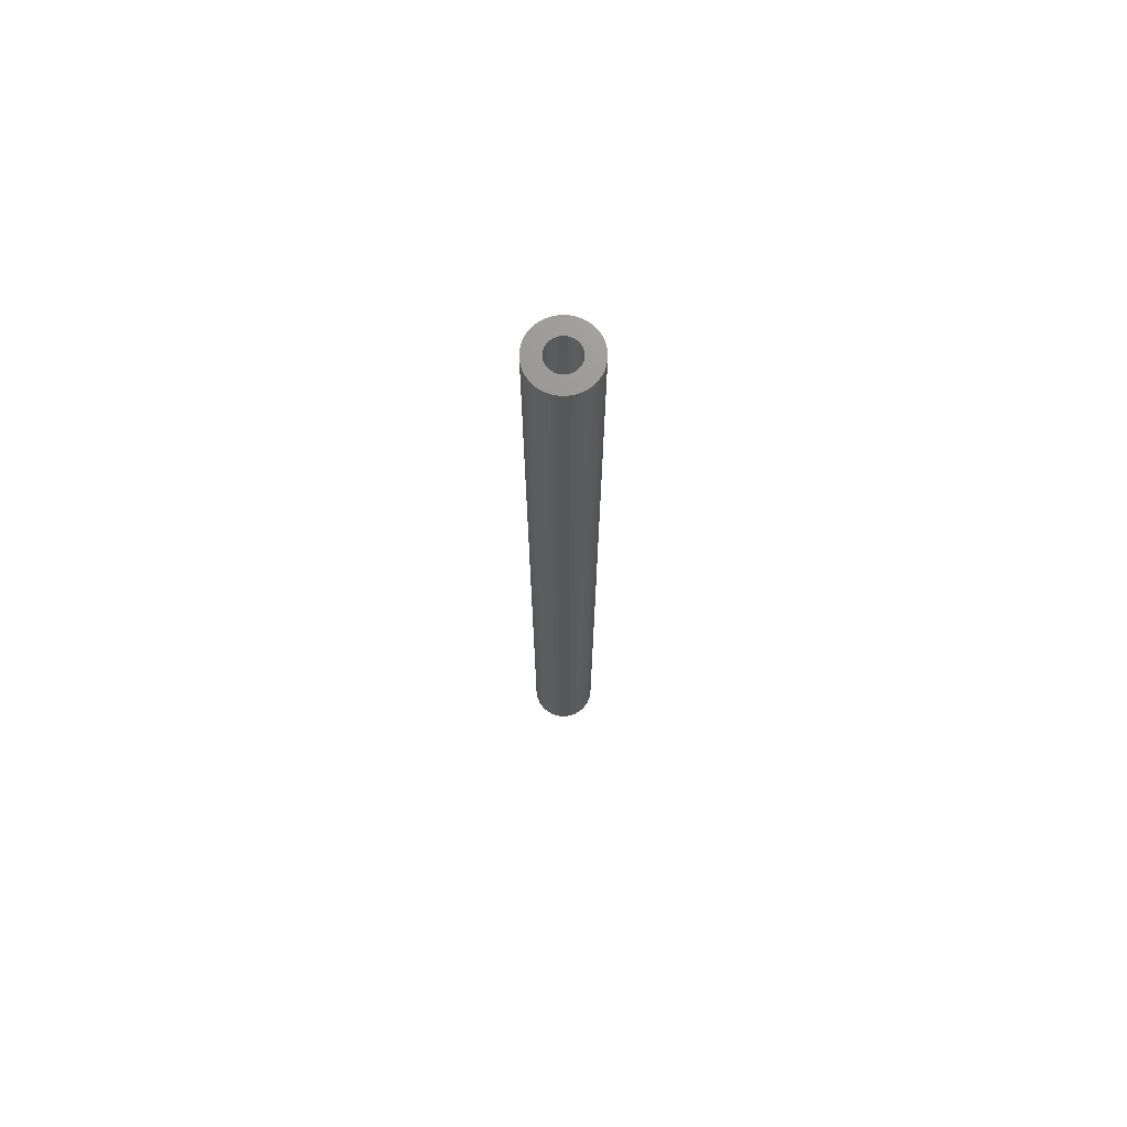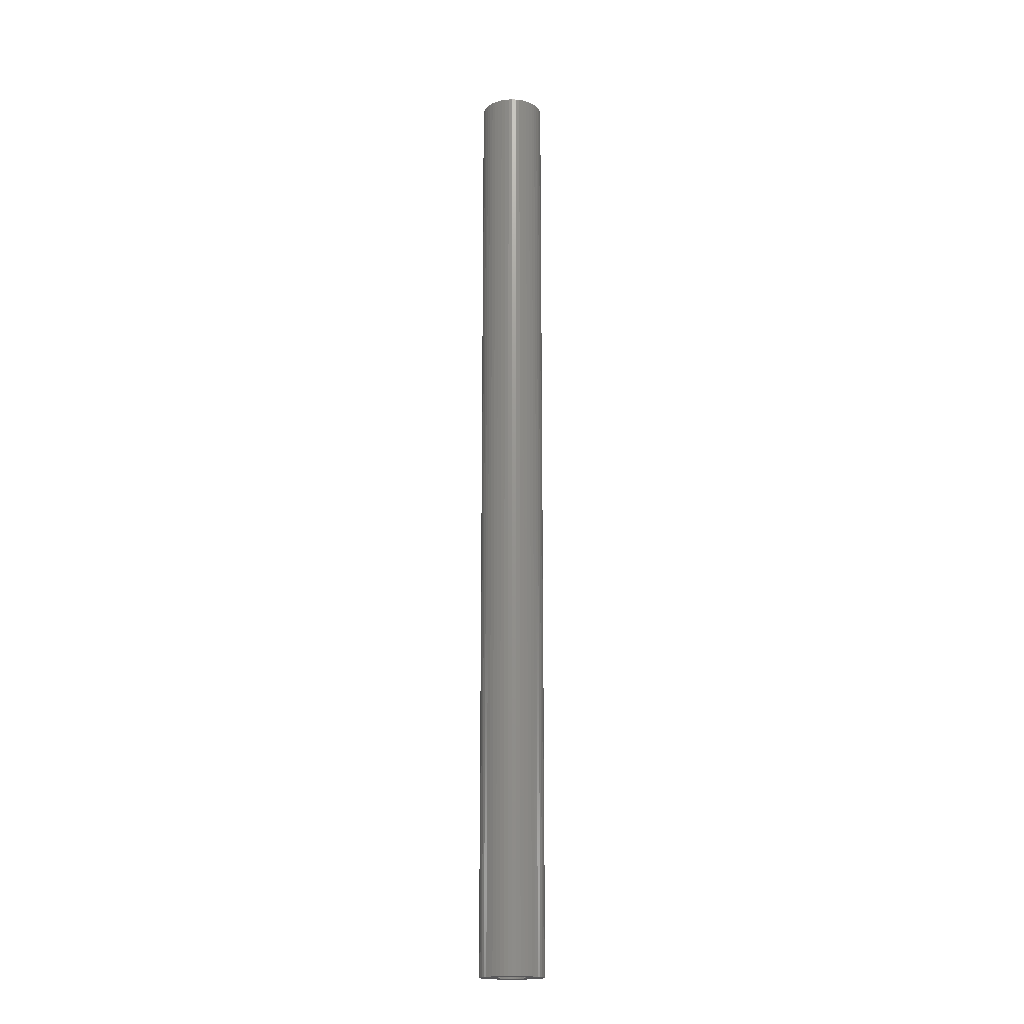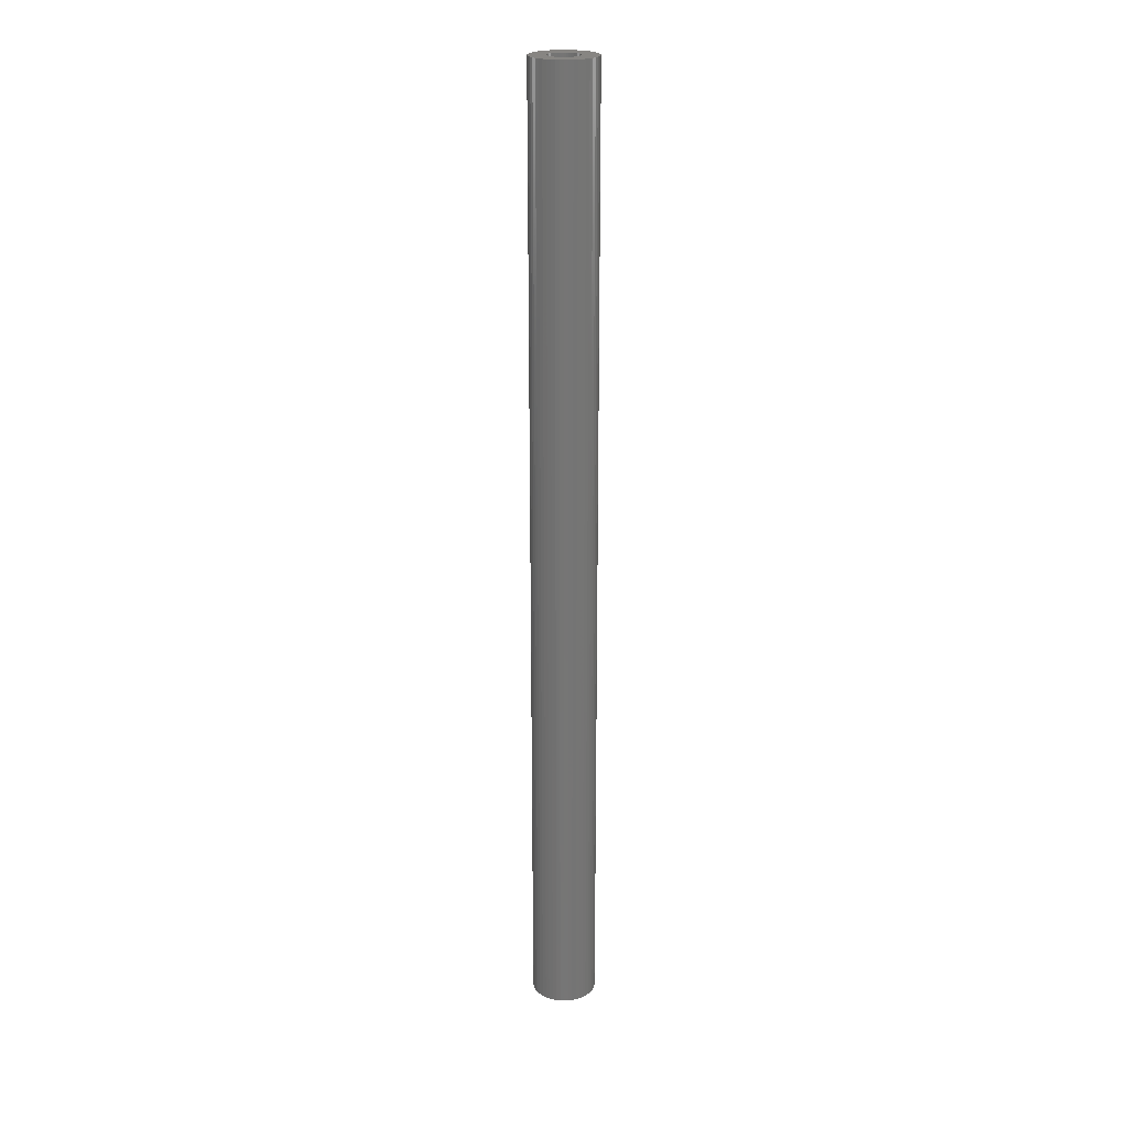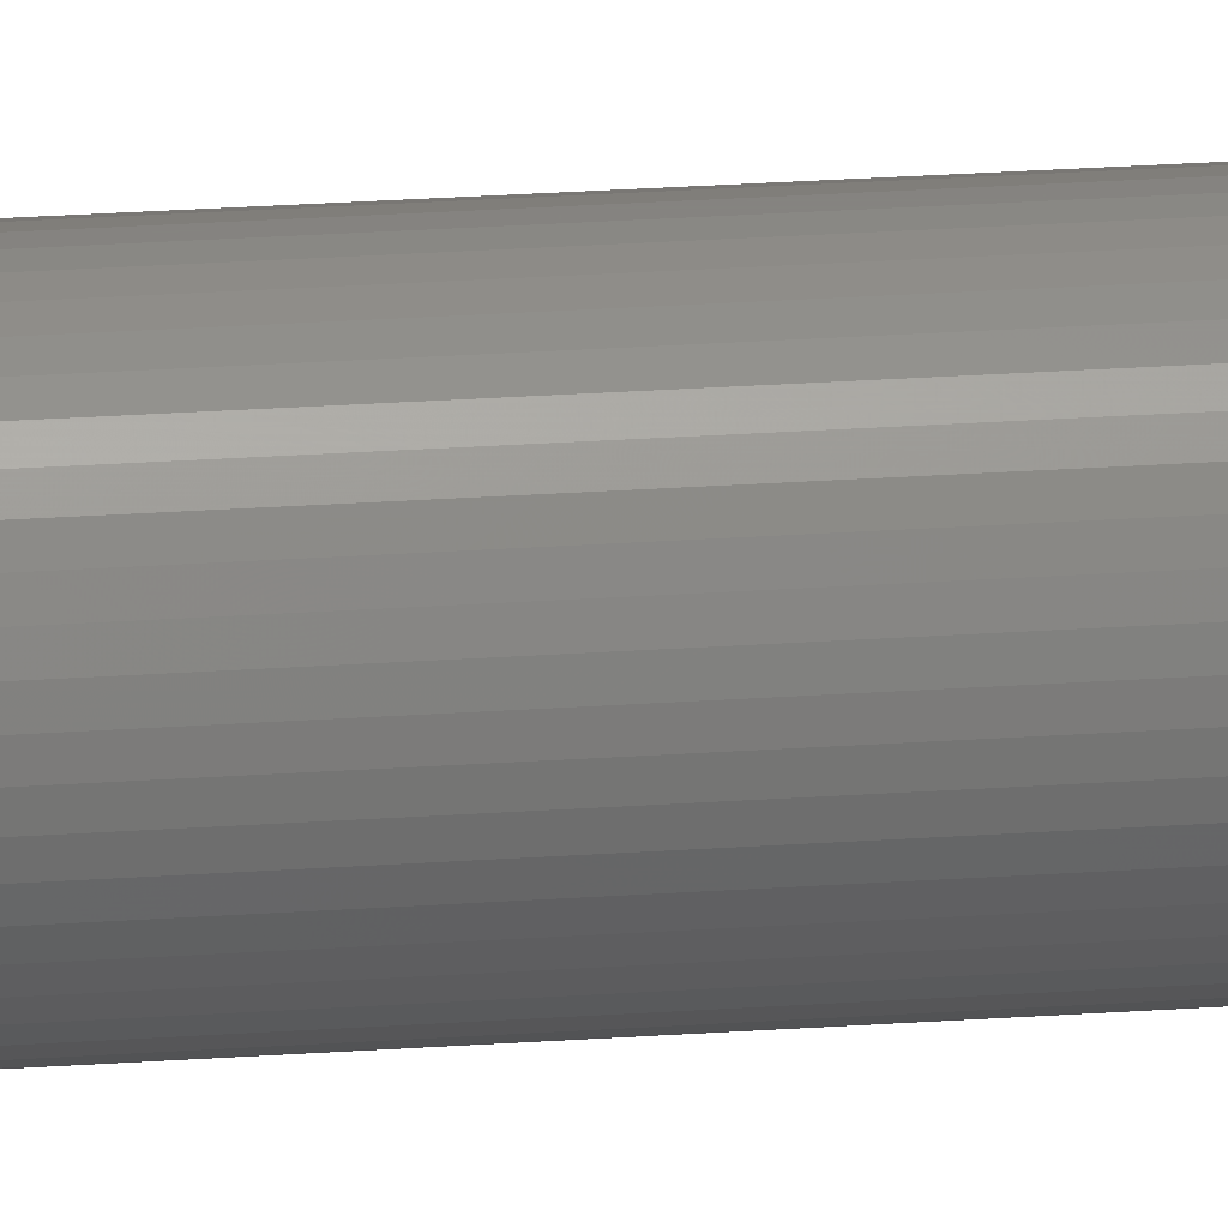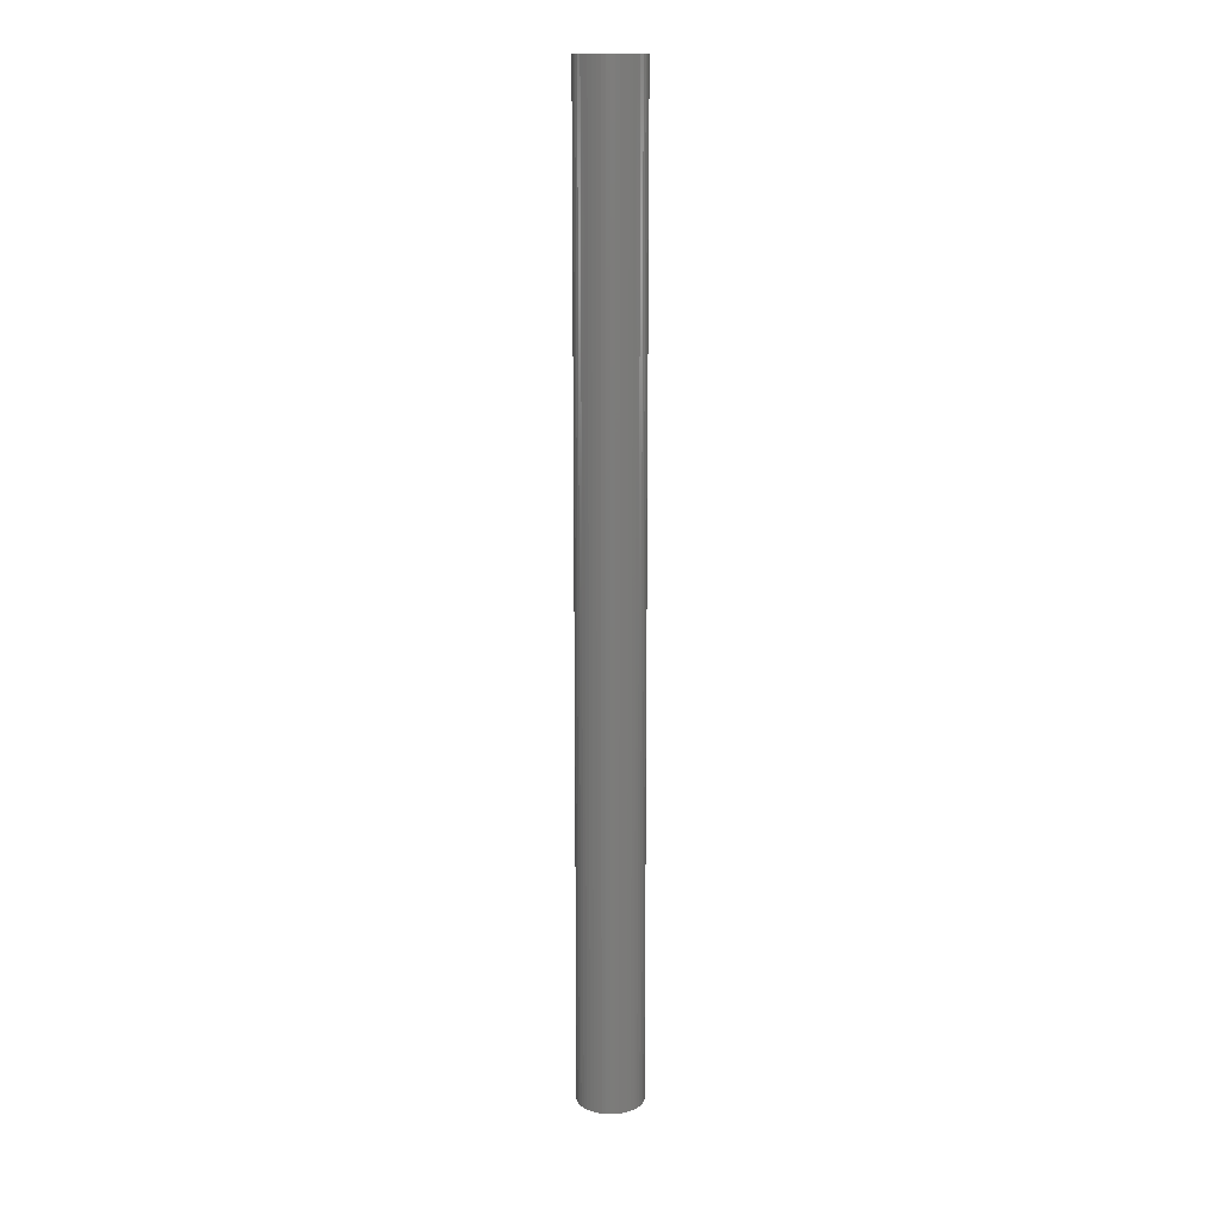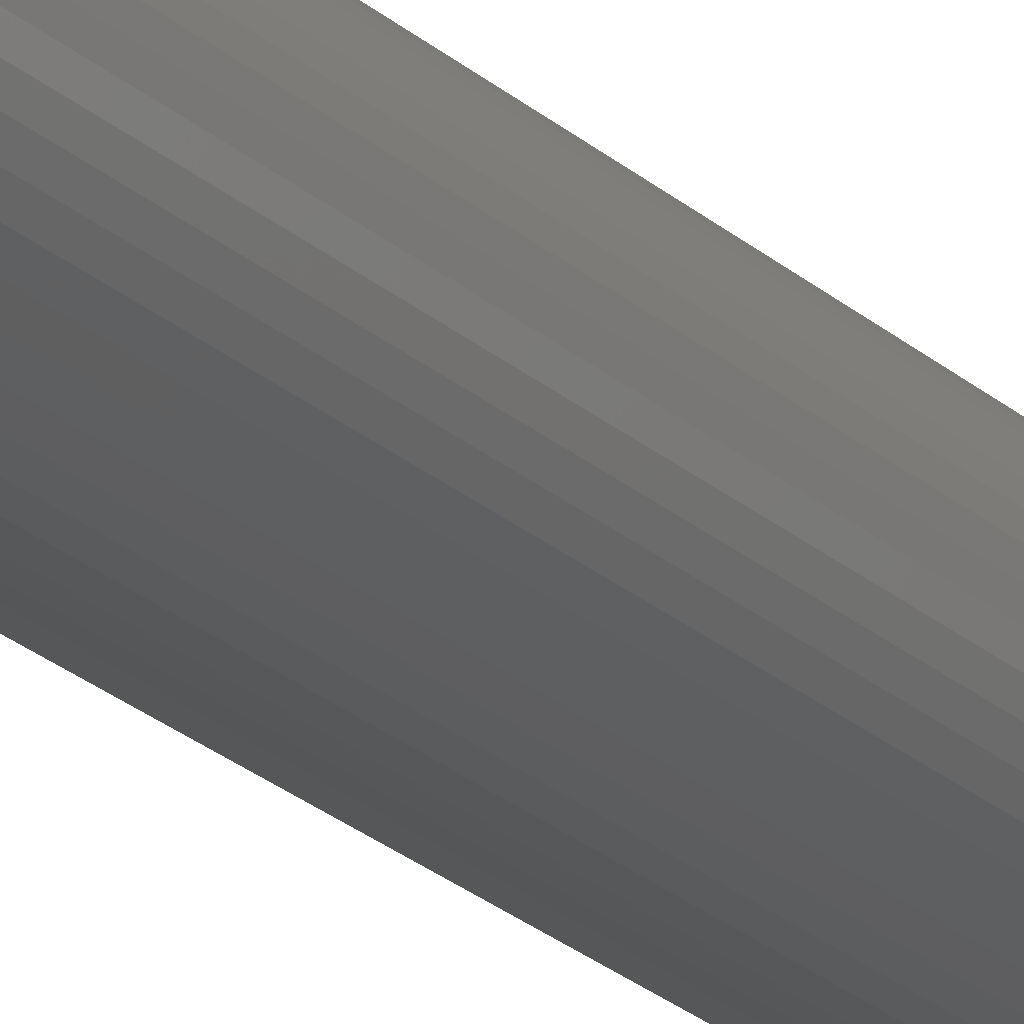
<metadata>
{"format":"stl","ext":"stl","renderer":"f3d","projection":"perspective","resolution":1024,"background":"white","views":[{"elev":71.5,"azim":-144.1,"up":"+Z"},{"elev":-17.9,"azim":-162.4,"up":"+Z"},{"elev":22.3,"azim":-39.9,"up":"+Z"},{"elev":19.2,"azim":81.6,"up":"+Y"},{"elev":15.0,"azim":-53.8,"up":"+Z"},{"elev":-17.2,"azim":26.7,"up":"+Y"}]}
</metadata>
<code>
# stl→obj: 200 verts, 400 faces
v 3.022 1.196 48
v 2.848 1.566 -48
v 2.848 1.566 48
v 3.022 1.196 -48
v 2.629 1.91 -48
v 2.629 1.91 48
v 1.004 3.091 -48
v 0.609 3.192 48
v 1.004 3.091 48
v 0.609 3.192 -48
v 1.384 2.941 -48
v 1.384 2.941 48
v -1.004 3.091 -48
v -1.384 2.941 48
v -1.004 3.091 48
v -1.384 2.941 -48
v -3.022 1.196 -48
v -2.848 1.566 48
v -2.848 1.566 -48
v -3.022 1.196 48
v 3.148 -0.8082 48
v 3.224 -0.4073 -48
v 3.224 -0.4073 48
v 3.148 -0.8082 -48
v 0.2041 3.244 48
v 0.2041 3.244 -48
v 2.072 2.504 -48
v 1.741 2.744 48
v 2.072 2.504 48
v 1.741 2.744 -48
v -3.224 0.4073 -48
v -3.148 0.8082 48
v -3.148 0.8082 -48
v -3.224 0.4073 48
v -2.629 1.91 -48
v -2.369 2.225 48
v -2.369 2.225 -48
v -2.629 1.91 48
v -1.741 2.744 48
v -1.741 2.744 -48
v -0.2041 3.244 -48
v -0.609 3.192 48
v -0.2041 3.244 48
v -0.609 3.192 -48
v 3.25 0 48
v 3.224 0.4073 -48
v 3.224 0.4073 48
v 3.25 0 -48
v 3.022 -1.196 48
v 3.022 -1.196 -48
v 1.741 -2.744 -48
v 2.072 -2.504 48
v 1.741 -2.744 48
v 2.072 -2.504 -48
v 3.148 0.8082 48
v 3.148 0.8082 -48
v 2.369 2.225 -48
v 2.369 2.225 48
v -3.25 0 -48
v -3.25 0 48
v 1.55 0 48
v 1.538 0.1943 48
v 1.501 0.3855 48
v 1.538 -0.1943 48
v 1.441 0.5706 48
v 1.358 0.7467 48
v 1.501 -0.3855 48
v 1.254 0.9111 48
v 1.13 1.061 48
v 1.441 -0.5706 48
v 0.988 1.194 48
v 2.848 -1.566 48
v 1.358 -0.7467 48
v 0.8305 1.309 48
v 0.66 1.402 48
v 0.479 1.474 48
v 0.2904 1.523 48
v 0.09732 1.547 48
v -0.09732 1.547 48
v -0.2904 1.523 48
v -0.479 1.474 48
v -0.66 1.402 48
v -0.8305 1.309 48
v -0.988 1.194 48
v -2.072 2.504 48
v -1.13 1.061 48
v -1.254 0.9111 48
v -1.358 0.7467 48
v 2.629 -1.91 48
v 1.254 -0.9111 48
v 2.369 -2.225 48
v 1.13 -1.061 48
v 0.988 -1.194 48
v 0.8305 -1.309 48
v 1.384 -2.941 48
v 0.66 -1.402 48
v 1.004 -3.091 48
v 0.479 -1.474 48
v 0.609 -3.192 48
v 0.2904 -1.523 48
v 0.2041 -3.244 48
v 0.09732 -1.547 48
v -0.09732 -1.547 48
v -0.2041 -3.244 48
v -0.2904 -1.523 48
v -0.609 -3.192 48
v -0.479 -1.474 48
v -1.004 -3.091 48
v -0.66 -1.402 48
v -1.384 -2.941 48
v -0.8305 -1.309 48
v -1.741 -2.744 48
v -0.988 -1.194 48
v -2.072 -2.504 48
v -1.13 -1.061 48
v -2.369 -2.225 48
v -1.254 -0.9111 48
v -2.629 -1.91 48
v -1.358 -0.7467 48
v -2.848 -1.566 48
v -1.441 -0.5706 48
v -3.022 -1.196 48
v -1.501 -0.3855 48
v -3.148 -0.8082 48
v -1.538 -0.1943 48
v -3.224 -0.4073 48
v -1.55 0 48
v -1.441 0.5706 48
v -1.501 0.3855 48
v -1.538 0.1943 48
v -2.072 2.504 -48
v 2.848 -1.566 -48
v 2.629 -1.91 -48
v -0.2041 -3.244 -48
v 0.2041 -3.244 -48
v -3.022 -1.196 -48
v -3.148 -0.8082 -48
v -2.848 -1.566 -48
v 0.609 -3.192 -48
v 1.55 0 -48
v 1.538 -0.1943 -48
v 1.501 -0.3855 -48
v 1.538 0.1943 -48
v 1.441 -0.5706 -48
v 1.358 -0.7467 -48
v 1.501 0.3855 -48
v 1.254 -0.9111 -48
v 2.369 -2.225 -48
v 1.13 -1.061 -48
v 1.441 0.5706 -48
v 0.988 -1.194 -48
v 1.358 0.7467 -48
v 0.8305 -1.309 -48
v 1.384 -2.941 -48
v 0.66 -1.402 -48
v 1.004 -3.091 -48
v 0.479 -1.474 -48
v 0.2904 -1.523 -48
v 0.09732 -1.547 -48
v -0.09732 -1.547 -48
v -0.2904 -1.523 -48
v -0.609 -3.192 -48
v -0.479 -1.474 -48
v -1.004 -3.091 -48
v -0.66 -1.402 -48
v -1.384 -2.941 -48
v -0.8305 -1.309 -48
v -1.741 -2.744 -48
v -0.988 -1.194 -48
v -2.072 -2.504 -48
v -1.13 -1.061 -48
v -2.369 -2.225 -48
v -1.254 -0.9111 -48
v -2.629 -1.91 -48
v -1.358 -0.7467 -48
v 1.254 0.9111 -48
v 1.13 1.061 -48
v 0.988 1.194 -48
v 0.8305 1.309 -48
v 0.66 1.402 -48
v 0.479 1.474 -48
v 0.2904 1.523 -48
v 0.09732 1.547 -48
v -0.09732 1.547 -48
v -0.2904 1.523 -48
v -0.479 1.474 -48
v -0.66 1.402 -48
v -0.8305 1.309 -48
v -0.988 1.194 -48
v -1.13 1.061 -48
v -1.254 0.9111 -48
v -1.358 0.7467 -48
v -1.441 0.5706 -48
v -1.501 0.3855 -48
v -1.538 0.1943 -48
v -1.55 0 -48
v -1.441 -0.5706 -48
v -1.501 -0.3855 -48
v -1.538 -0.1943 -48
v -3.224 -0.4073 -48
f 1 2 3
f 2 1 4
f 3 5 6
f 5 3 2
f 7 8 9
f 8 7 10
f 11 9 12
f 9 11 7
f 13 14 15
f 14 13 16
f 17 18 19
f 18 17 20
f 21 22 23
f 22 21 24
f 10 25 8
f 25 10 26
f 27 28 29
f 28 27 30
f 31 32 33
f 32 31 34
f 35 36 37
f 36 35 38
f 16 39 14
f 39 16 40
f 41 42 43
f 42 41 44
f 45 46 47
f 46 45 48
f 49 24 21
f 24 49 50
f 51 52 53
f 52 51 54
f 55 4 1
f 4 55 56
f 57 29 58
f 29 57 27
f 6 57 58
f 57 6 5
f 26 43 25
f 43 26 41
f 30 12 28
f 12 30 11
f 59 34 31
f 34 59 60
f 61 45 47
f 62 47 55
f 45 61 23
f 63 55 1
f 64 23 61
f 65 1 3
f 23 64 21
f 66 3 6
f 67 21 64
f 68 6 58
f 21 67 49
f 69 58 29
f 70 49 67
f 71 29 28
f 49 70 72
f 73 72 70
f 47 62 61
f 55 63 62
f 1 65 63
f 74 28 12
f 3 66 65
f 6 68 66
f 58 69 68
f 75 12 9
f 29 71 69
f 28 74 71
f 12 75 74
f 76 9 8
f 9 76 75
f 8 77 76
f 25 77 8
f 25 78 77
f 25 79 78
f 43 79 25
f 43 80 79
f 42 80 43
f 80 42 81
f 15 81 42
f 81 15 82
f 14 82 15
f 82 14 83
f 39 83 14
f 83 39 84
f 85 84 39
f 84 85 86
f 36 86 85
f 86 36 87
f 38 87 36
f 87 38 88
f 18 88 38
f 72 73 89
f 90 89 73
f 89 90 91
f 92 91 90
f 91 92 52
f 93 52 92
f 52 93 53
f 94 53 93
f 53 94 95
f 96 95 94
f 95 96 97
f 98 97 96
f 97 98 99
f 100 99 98
f 100 101 99
f 102 101 100
f 103 101 102
f 103 104 101
f 105 104 103
f 106 105 107
f 105 106 104
f 108 107 109
f 110 109 111
f 112 111 113
f 107 108 106
f 114 113 115
f 116 115 117
f 118 117 119
f 109 110 108
f 120 119 121
f 122 121 123
f 124 123 125
f 126 125 127
f 88 18 128
f 111 112 110
f 20 128 18
f 113 114 112
f 128 20 129
f 115 116 114
f 32 129 20
f 117 118 116
f 129 32 130
f 119 120 118
f 34 130 32
f 121 122 120
f 130 34 127
f 123 124 122
f 60 127 34
f 125 126 124
f 127 60 126
f 33 20 17
f 20 33 32
f 19 38 35
f 38 19 18
f 44 15 42
f 15 44 13
f 40 85 39
f 85 40 131
f 131 36 85
f 36 131 37
f 89 132 72
f 132 89 133
f 134 101 104
f 101 134 135
f 136 124 137
f 124 136 122
f 138 122 136
f 122 138 120
f 135 99 101
f 99 135 139
f 47 56 55
f 56 47 46
f 23 48 45
f 48 23 22
f 140 48 22
f 141 22 24
f 48 140 46
f 142 24 50
f 143 46 140
f 144 50 132
f 46 143 56
f 145 132 133
f 146 56 143
f 147 133 148
f 56 146 4
f 149 148 54
f 150 4 146
f 151 54 51
f 4 150 2
f 152 2 150
f 22 141 140
f 24 142 141
f 50 144 142
f 153 51 154
f 132 145 144
f 133 147 145
f 148 149 147
f 155 154 156
f 54 151 149
f 51 153 151
f 154 155 153
f 157 156 139
f 156 157 155
f 139 158 157
f 135 158 139
f 135 159 158
f 135 160 159
f 134 160 135
f 134 161 160
f 162 161 134
f 161 162 163
f 164 163 162
f 163 164 165
f 166 165 164
f 165 166 167
f 168 167 166
f 167 168 169
f 170 169 168
f 169 170 171
f 172 171 170
f 171 172 173
f 174 173 172
f 173 174 175
f 138 175 174
f 2 152 5
f 176 5 152
f 5 176 57
f 177 57 176
f 57 177 27
f 178 27 177
f 27 178 30
f 179 30 178
f 30 179 11
f 180 11 179
f 11 180 7
f 181 7 180
f 7 181 10
f 182 10 181
f 182 26 10
f 183 26 182
f 184 26 183
f 184 41 26
f 185 41 184
f 44 185 186
f 185 44 41
f 13 186 187
f 16 187 188
f 40 188 189
f 186 13 44
f 131 189 190
f 37 190 191
f 35 191 192
f 187 16 13
f 19 192 193
f 17 193 194
f 33 194 195
f 31 195 196
f 175 138 197
f 188 40 16
f 136 197 138
f 189 131 40
f 197 136 198
f 190 37 131
f 137 198 136
f 191 35 37
f 198 137 199
f 192 19 35
f 200 199 137
f 193 17 19
f 199 200 196
f 194 33 17
f 59 196 200
f 195 31 33
f 196 59 31
f 139 97 99
f 97 139 156
f 154 53 95
f 53 154 51
f 156 95 97
f 95 156 154
f 54 91 52
f 91 54 148
f 72 50 49
f 50 72 132
f 170 112 114
f 112 170 168
f 164 106 108
f 106 164 162
f 162 104 106
f 104 162 134
f 172 118 174
f 118 172 116
f 172 114 116
f 114 172 170
f 137 126 200
f 126 137 124
f 200 60 59
f 60 200 126
f 91 133 89
f 133 91 148
f 168 110 112
f 110 168 166
f 174 120 138
f 120 174 118
f 166 108 110
f 108 166 164
f 140 62 143
f 62 140 61
f 127 195 130
f 195 127 196
f 184 78 79
f 78 184 183
f 159 103 102
f 103 159 160
f 178 69 71
f 69 178 177
f 190 84 86
f 84 190 189
f 187 81 82
f 81 187 186
f 150 66 152
f 66 150 65
f 152 68 176
f 68 152 66
f 181 75 76
f 75 181 180
f 182 76 77
f 76 182 181
f 179 71 74
f 71 179 178
f 128 192 88
f 192 128 193
f 87 190 86
f 190 87 191
f 129 193 128
f 193 129 194
f 188 82 83
f 82 188 187
f 186 80 81
f 80 186 185
f 155 98 96
f 98 155 157
f 146 65 150
f 65 146 63
f 143 63 146
f 63 143 62
f 176 69 177
f 69 176 68
f 183 77 78
f 77 183 182
f 180 74 75
f 74 180 179
f 88 191 87
f 191 88 192
f 130 194 129
f 194 130 195
f 189 83 84
f 83 189 188
f 185 79 80
f 79 185 184
f 141 61 140
f 61 141 64
f 144 67 142
f 67 144 70
f 142 64 141
f 64 142 67
f 169 115 113
f 115 169 171
f 115 173 117
f 173 115 171
f 151 94 93
f 94 151 153
f 161 107 105
f 107 161 163
f 121 198 123
f 198 121 197
f 149 90 147
f 90 149 92
f 153 96 94
f 96 153 155
f 145 70 144
f 70 145 73
f 147 73 145
f 73 147 90
f 160 105 103
f 105 160 161
f 163 109 107
f 109 163 165
f 117 175 119
f 175 117 173
f 119 197 121
f 197 119 175
f 123 199 125
f 199 123 198
f 125 196 127
f 196 125 199
f 149 93 92
f 93 149 151
f 157 100 98
f 100 157 158
f 158 102 100
f 102 158 159
f 165 111 109
f 111 165 167
f 167 113 111
f 113 167 169

</code>
